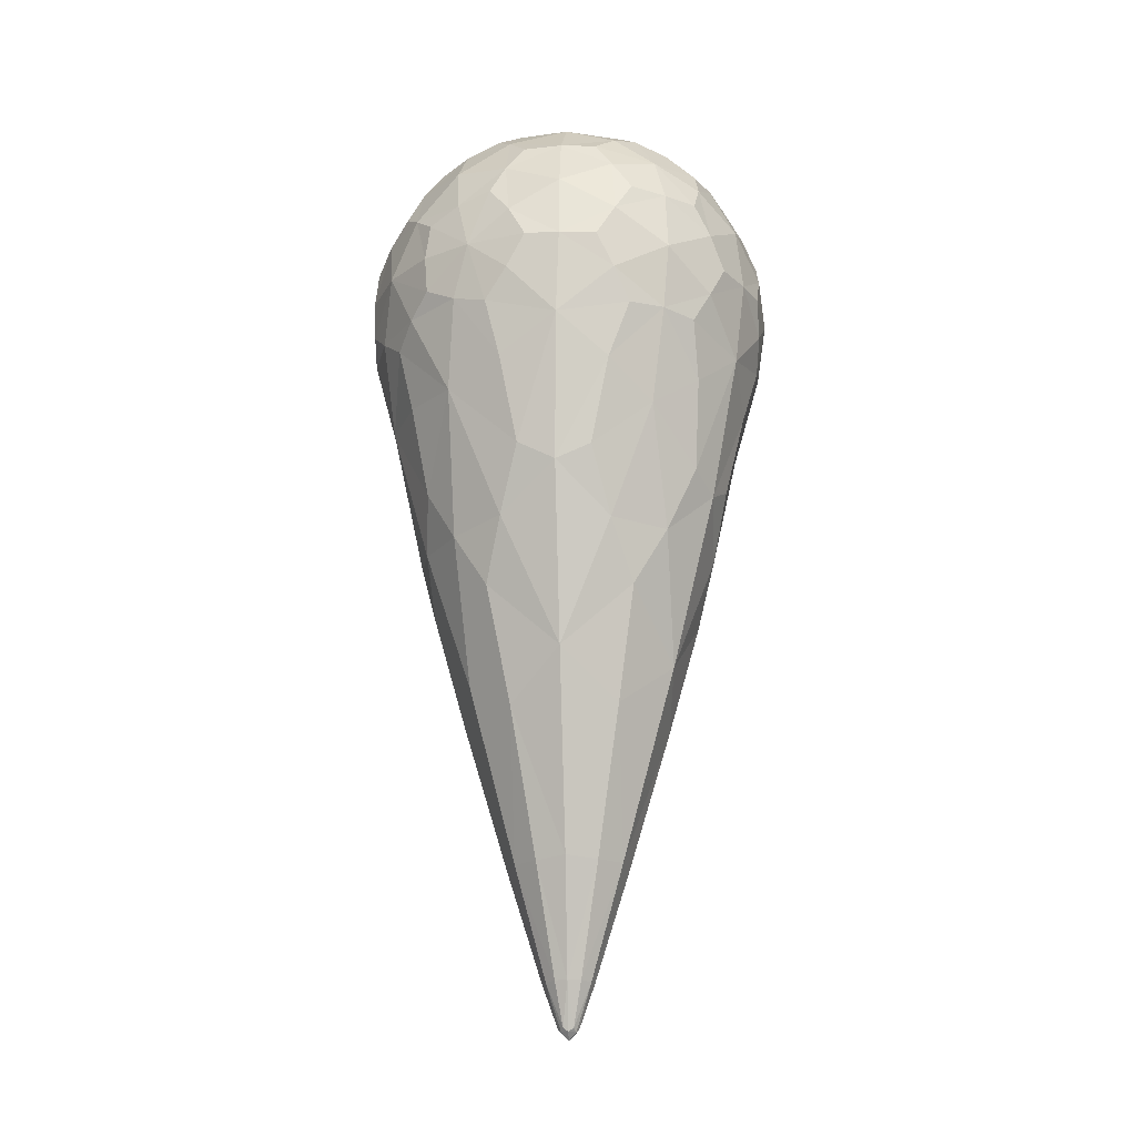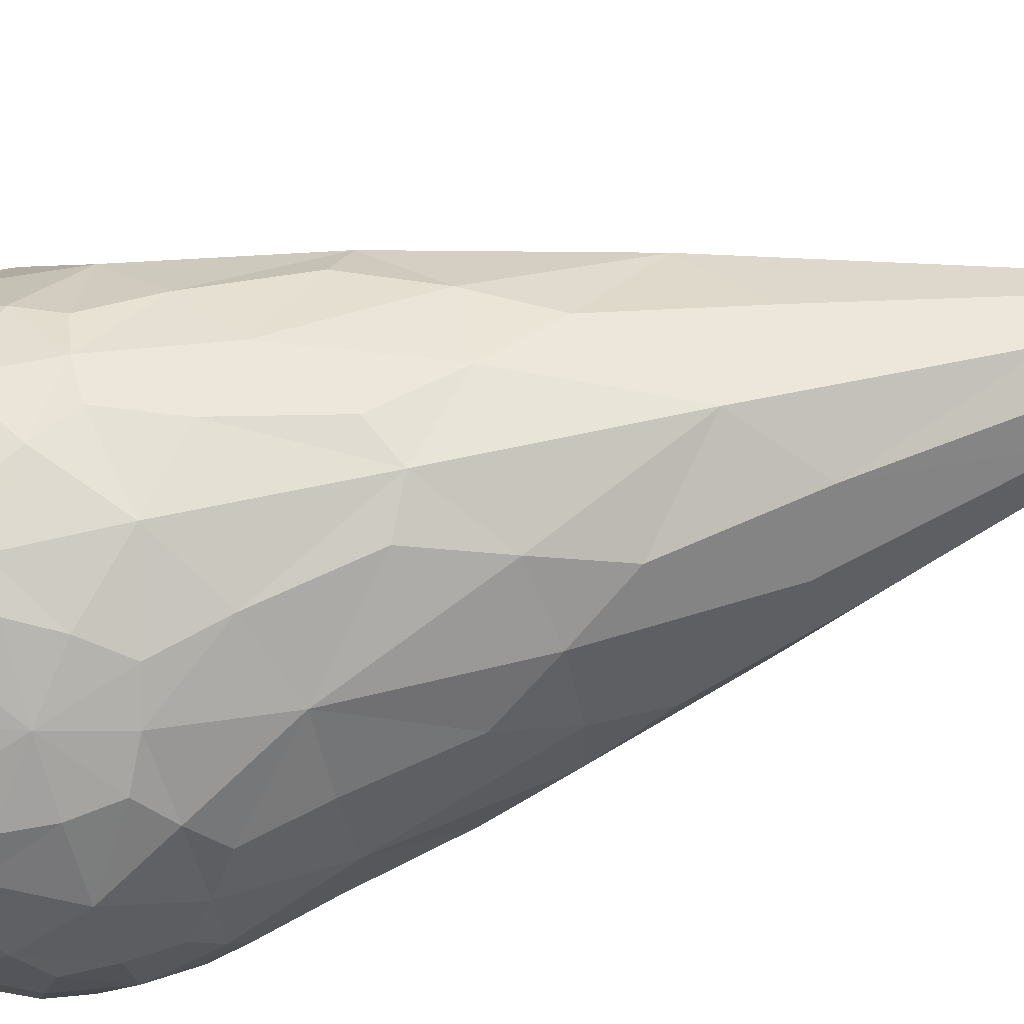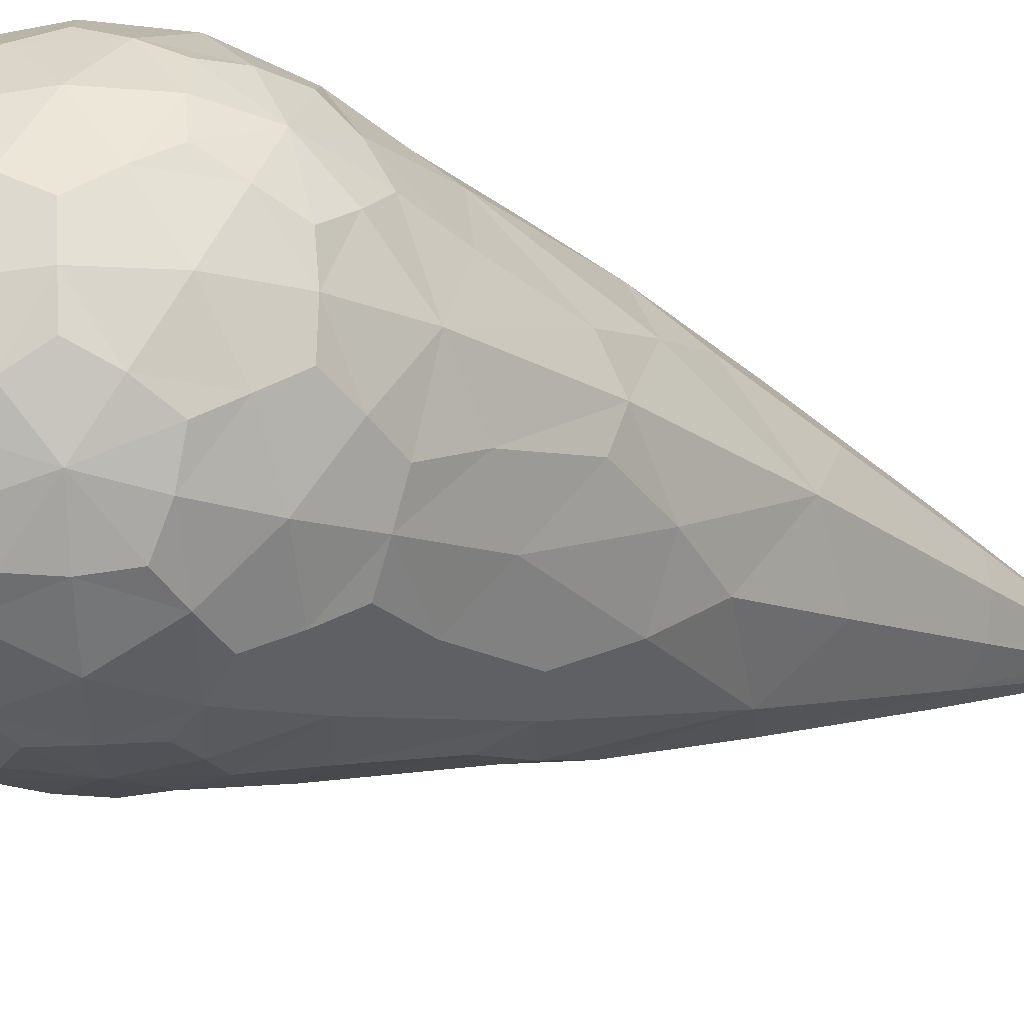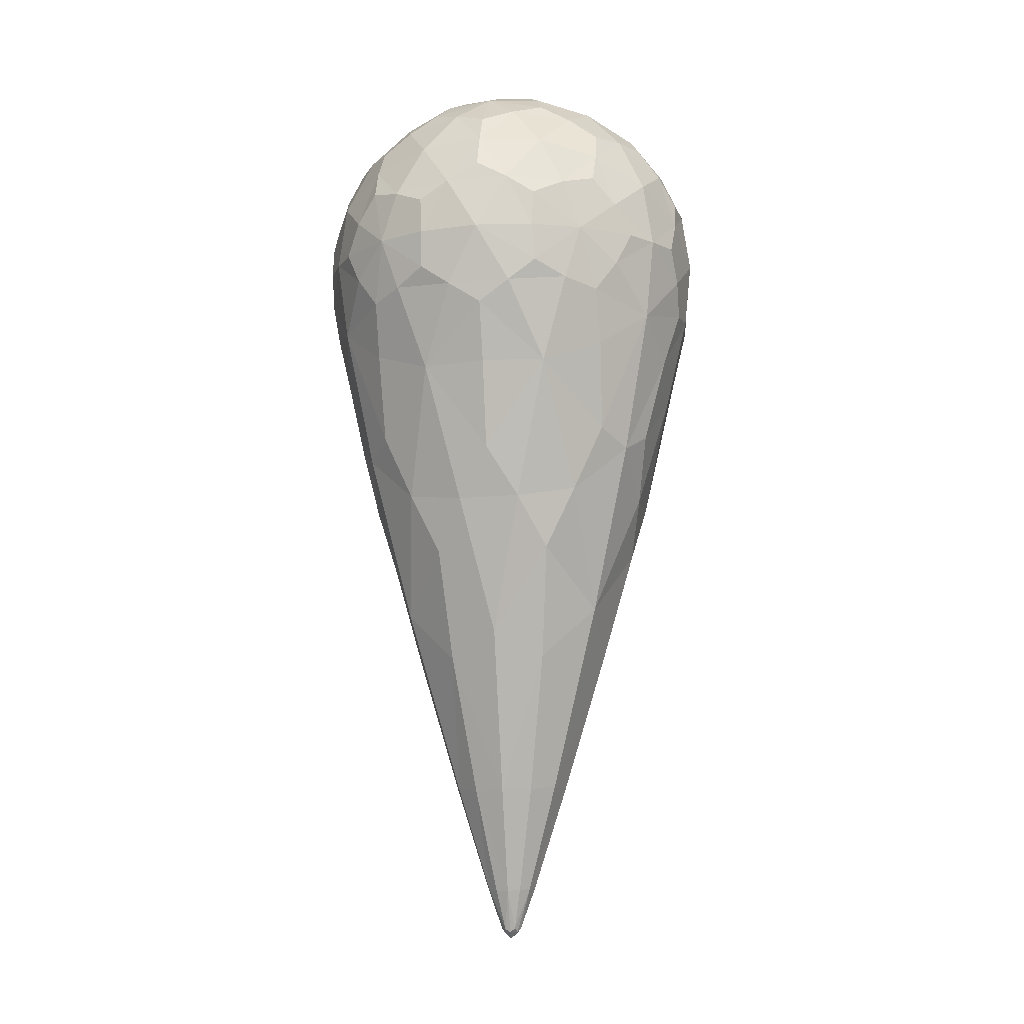
<metadata>
{"format":"obj","ext":"obj","renderer":"f3d","projection":"perspective","resolution":1024,"background":"white","views":[{"elev":-18.5,"azim":-150.0,"up":"+Z"},{"elev":-75.7,"azim":104.9,"up":"+Y"},{"elev":-19.8,"azim":53.7,"up":"+Y"},{"elev":-7.3,"azim":158.7,"up":"+Z"}]}
</metadata>
<code>
o art_eye_Icosphere
v 0 -0.8827 -0.05004
v 0.6732 -0.4431 0.4648
v -0.2571 -0.4602 0.7665
v -0.8321 -0.4154 -0.02355
v -0.2543 -0.3951 -1.885
v 0.6732 -0.394 -0.7242
v 0.2571 0.3706 0.8136
v -0.6732 0.3877 0.5118
v -0.6732 0.4368 -0.6771
v 0.2543 0.4266 -1.838
v 0.8321 0.4154 0.02355
v -0 0.8997 0.051
v -0.1502 -0.8055 0.4175
v 0.3934 -0.7955 0.2412
v 0.2431 -0.5278 0.7195
v 0.7867 -0.4855 -0.02752
v 0.3934 -0.7656 -0.41
v -0.4862 -0.7794 -0.04418
v -0.6365 -0.5116 0.4342
v -0.1502 -0.7579 -0.6668
v -0.6365 -0.464 -0.6501
v 0.2411 -0.4674 -1.781
v 0.8796 -0.01617 0.2853
v 0.8796 0.01381 -0.3658
v 0 -0.05234 0.9234
v 0.5436 -0.04235 0.747
v -0.8796 -0.01617 0.2853
v -0.5436 -0.04235 0.747
v -0.5397 0.01434 -1.754
v -0.8796 0.01381 -0.3658
v 0.5397 0.01487 -1.754
v -0 0.001627 -3.328
v 0.6365 0.4593 0.4892
v -0.2431 0.4431 0.7745
v -0.7867 0.4855 0.02752
v -0.2411 0.4966 -1.727
v 0.6365 0.5069 -0.5951
v 0.1502 0.7554 0.506
v 0.4862 0.7816 0.0443
v -0.3934 0.7654 0.3296
v -0.3934 0.7954 -0.3215
v 0.1502 0.8031 -0.5783
v 0.05769 0.09947 -3.088
v -0.05769 -0.08692 -3.098
v -0.05496 0.1086 -3.082
v -0.1165 0.009185 -3.088
v 0.1165 0.002802 -3.088
v 0.05496 -0.09662 -3.094
v -0.07393 -0.8782 0.1781
v 0.5635 -0.6375 0.374
v -0.02169 -0.5126 0.7753
v 0.7571 -0.4824 0.2419
v 0.5635 -0.5952 -0.5796
v -0.2392 -0.8653 -0.04905
v -0.7705 -0.48 0.2007
v -0.07393 -0.8529 -0.2906
v -0.4541 -0.4461 -1.267
v 0.4892 -0.4476 -1.24
v 0.8028 -0.2515 0.3958
v 0.8901 0.236 -0.1359
v -0.1413 -0.2787 0.8757
v 0.4088 0.1829 0.8148
v -0.8901 -0.2363 0.1275
v -0.6375 0.1923 0.6489
v -0.3974 -0.2082 -1.99
v -0.8028 0.2475 -0.5318
v 0.637 -0.2088 -1.226
v 0.1372 0.2317 -2.596
v 0.4545 0.4297 0.6879
v -0.4896 0.4311 0.6624
v -0.7571 0.4817 -0.264
v 0.02149 0.4685 -1.952
v 0.7705 0.4796 -0.215
v 0.2153 0.577 0.6963
v 0.2392 0.877 0.04971
v -0.5635 0.5913 0.4436
v -0.5635 0.6337 -0.5099
v 0.2152 0.6347 -1.205
v -0.2153 -0.6518 0.6266
v 0.1936 -0.8733 0.09135
v 0.4896 -0.5032 0.6095
v 0.7571 -0.4526 -0.317
v 0.1936 -0.8576 -0.1979
v -0.6966 -0.6144 -0.03482
v -0.4545 -0.5047 0.6349
v -0.2152 -0.5931 -1.275
v -0.7705 -0.4547 -0.268
v -0.02149 -0.4402 -2.004
v 0.8901 0.2203 0.1533
v 0.8028 -0.2091 -0.5577
v 0.1413 0.1779 0.9015
v 0.6375 -0.2644 0.623
v -0.8028 0.2051 0.4217
v -0.4088 -0.2738 0.7889
v -0.637 0.2473 -1.2
v -0.8901 -0.2206 -0.1618
v 0.3974 0.2365 -1.965
v -0.01903 -0.02747 -3.297
v 0.7705 0.4543 0.2537
v 0.02169 0.4217 0.8283
v -0.7571 0.452 0.2949
v -0.4892 0.4861 -1.187
v 0.4541 0.4876 -1.214
v 0.07393 0.8641 0.2769
v 0.6966 0.6145 0.03483
v -0.1936 0.869 0.1901
v -0.1936 0.8847 -0.09918
v 0.07393 0.8894 -0.1918
v 0.3392 0.8288 -0.2142
v 0.5839 0.6833 -0.2225
v 0.4148 0.6928 -0.5797
v -0.1296 0.834 -0.4828
v -0.05394 0.6884 -1.165
v -0.3274 0.6871 -0.9578
v -0.4193 0.8151 0.04036
v -0.6172 0.6776 -0.1141
v -0.6172 0.6616 0.1815
v -0.1296 0.7927 0.4444
v -0.3275 0.639 0.5797
v -0.05399 0.634 0.6684
v 0.3392 0.8013 0.2923
v 0.4148 0.6426 0.5163
v 0.5839 0.6558 0.284
v 0.7935 0.2702 -0.5147
v 0.7467 0.02474 -0.9953
v 0.6241 0.2704 -1.188
v -0.1301 0.2559 -2.577
v -0.279 0.01539 -2.591
v -0.3964 0.258 -1.947
v -0.8764 0.2594 -0.1378
v -0.9231 0.007087 -0.005441
v -0.8764 0.2434 0.1578
v -0.4076 0.2068 0.8021
v -0.2853 -0.04243 0.8769
v -0.1341 0.2018 0.8908
v 0.6245 0.2158 0.6447
v 0.7468 -0.02345 0.5421
v 0.7935 0.2289 0.4124
v 0.03822 0.002025 -3.294
v 0.3964 -0.2311 -1.974
v 0.1301 -0.237 -2.605
v -0.7467 0.0102 -0.9961
v -0.6241 -0.2322 -1.217
v -0.7935 -0.2328 -0.5432
v -0.7468 -0.03797 0.5413
v -0.7935 -0.2741 0.3839
v -0.6245 -0.2872 0.6162
v 0.2853 -0.05694 0.8761
v 0.1341 -0.3012 0.8623
v 0.4076 -0.2961 0.7736
v 0.9231 -0.007431 -0.006264
v 0.8764 -0.2596 0.1293
v 0.8764 -0.2436 -0.1663
v 0.3274 -0.652 -1.034
v 0.1296 -0.7931 -0.575
v 0.05394 -0.6499 -1.24
v -0.4148 -0.6465 -0.6556
v -0.3392 -0.7983 -0.3064
v -0.5839 -0.656 -0.2984
v -0.5839 -0.6835 0.2081
v -0.3392 -0.8257 0.2001
v -0.4148 -0.6966 0.4404
v 0.6172 -0.6616 -0.19
v 0.6172 -0.6776 0.1056
v 0.4193 -0.812 -0.05187
v 0.05399 -0.7052 0.5925
v 0.1296 -0.8344 0.3522
v 0.3275 -0.7002 0.5038
v 0.01903 0.034 -3.293
v -0.1372 -0.2115 -2.621
v -0.01813 0.03679 -3.292
v -0.03822 0.004343 -3.293
v 0.279 0.003469 -2.592
v 0.01813 -0.03043 -3.295
v -0.001576 -0.107 -3.097
v 0.09914 -0.05519 -3.09
v 0.1007 0.05828 -3.088
v -0.09914 0.06717 -3.083
v 0.001576 0.1195 -3.085
v -0.1007 -0.0458 -3.094
v 0.08569 -0.875 0.2145
v 0.6574 -0.6124 0.2419
v -0.2243 -0.8693 0.114
v -0.2243 -0.851 -0.2159
v 0.08569 -0.8458 -0.3344
v 0.8288 -0.3357 0.2576
v -0.006541 -0.3695 0.854
v -0.8328 -0.335 0.2452
v -0.5061 -0.3008 -1.494
v 0.5167 -0.3011 -1.487
v 0.7431 -0.1796 0.5306
v -0.2838 -0.1984 0.8637
v -0.9185 -0.1491 -0.01064
v -0.04101 -0.01741 -3.28
v 0.7431 -0.1297 -0.9314
v 0.3695 0.5623 0.6427
v -0.4658 0.5663 0.5729
v -0.6574 0.6118 -0.2662
v 0.05946 0.6127 -1.442
v 0.6942 0.6059 -0.1333
v 0.2243 0.8791 -0.1178
v 0.4531 0.7489 -0.3118
v 0.3695 0.6196 -0.9766
v -0.08569 0.8842 -0.2364
v -0.1731 0.7499 -0.8724
v -0.4658 0.6161 -0.8892
v -0.2773 0.8699 0.04712
v -0.5601 0.731 0.03924
v -0.6574 0.5812 0.3096
v -0.08569 0.855 0.3126
v -0.1731 0.7009 0.5733
v 0.0595 0.5566 0.7433
v 0.2243 0.8607 0.212
v 0.4531 0.7124 0.3701
v 0.6942 0.5876 0.1966
v 0.8328 0.3344 -0.2675
v 0.7331 0.1918 -0.9041
v 0.5061 0.3372 -1.458
v 0.005071 0.2748 -2.595
v -0.2319 0.1523 -2.591
v -0.5167 0.3366 -1.451
v -0.8288 0.335 -0.2819
v -0.9062 0.1727 0.0076
v -0.8288 0.3045 0.2939
v -0.5188 0.2803 0.7199
v -0.28 0.124 0.8703
v 0.006541 0.2707 0.8903
v 0.5082 0.2799 0.7276
v 0.7332 0.1427 0.5416
v 0.8328 0.3052 0.2814
v 0.04101 0.02497 -3.278
v 0.04037 -0.02124 -3.278
v -0.000642 -0.04233 -3.281
v -0.7431 0.1683 -0.9145
v -0.7331 -0.1539 -0.9236
v -0.8328 -0.3058 -0.3038
v -0.7431 0.1184 0.5475
v -0.7332 -0.2029 0.522
v -0.5082 -0.3603 0.6913
v 0.2838 0.09956 0.8806
v 0.28 -0.2216 0.8507
v 0.5188 -0.3599 0.6836
v 0.9185 0.1489 0.006251
v 0.9062 -0.1729 -0.01199
v 0.8288 -0.3052 -0.3182
v 0.4658 -0.5774 -0.9568
v 0.1731 -0.7115 -0.9553
v -0.05946 -0.5762 -1.51
v -0.3695 -0.574 -1.044
v -0.4531 -0.7125 -0.3947
v -0.6942 -0.5877 -0.2009
v -0.6942 -0.606 0.1289
v -0.4531 -0.7491 0.2873
v -0.3695 -0.6313 0.575
v 0.6574 -0.5819 -0.3339
v 0.5601 -0.7305 -0.0436
v 0.2773 -0.8602 -0.05095
v -0.0595 -0.637 0.6756
v 0.1731 -0.7606 0.4904
v 0.4658 -0.6273 0.5052
v -0.005071 -0.2552 -2.625
v 0.2319 -0.1338 -2.607
v 0.2351 0.1328 -2.603
v -0.04037 0.02859 -3.276
v 0.000642 0.04988 -3.276
v -0.2351 -0.1132 -2.617
f 1 181 49
f 167 80 14
f 49 167 13
f 2 182 52
f 164 50 14
f 52 164 16
f 1 183 54
f 161 49 13
f 54 161 18
f 1 184 56
f 18 184 54
f 56 158 20
f 1 185 83
f 155 56 20
f 17 185 155
f 2 186 59
f 152 52 16
f 59 152 23
f 3 187 61
f 149 51 15
f 61 149 25
f 4 188 63
f 146 55 19
f 63 146 27
f 5 189 65
f 143 57 21
f 29 189 143
f 58 67 6
f 22 190 58
f 31 190 140
f 2 191 92
f 137 59 23
f 92 137 26
f 3 192 94
f 134 61 25
f 94 134 28
f 4 193 96
f 131 63 27
f 96 131 30
f 44 194 98
f 46 194 180
f 98 172 32
f 6 195 90
f 125 67 31
f 90 125 24
f 7 196 74
f 122 69 33
f 74 122 38
f 8 197 76
f 119 70 34
f 76 119 40
f 71 77 9
f 116 71 35
f 41 198 116
f 10 199 78
f 36 199 72
f 78 113 42
f 11 200 105
f 110 73 37
f 39 200 110
f 39 201 75
f 108 109 42
f 12 201 108
f 110 109 39
f 37 202 110
f 42 202 111
f 37 203 111
f 78 103 10
f 42 203 78
f 112 108 42
f 41 204 112
f 12 204 107
f 42 205 112
f 114 113 36
f 41 205 114
f 102 114 36
f 9 206 102
f 114 77 41
f 115 107 41
f 106 115 40
f 12 207 106
f 116 115 41
f 35 208 116
f 115 117 40
f 101 117 35
f 8 209 101
f 117 76 40
f 118 106 40
f 104 118 38
f 12 210 104
f 119 118 40
f 120 119 34
f 118 120 38
f 100 120 34
f 7 212 100
f 120 74 38
f 121 104 38
f 75 121 39
f 12 213 75
f 122 121 38
f 123 122 33
f 121 123 39
f 99 123 33
f 11 215 99
f 123 105 39
f 24 216 60
f 73 124 37
f 11 216 73
f 24 217 124
f 126 125 31
f 37 217 126
f 31 218 126
f 10 218 97
f 126 103 37
f 45 219 179
f 127 72 219
f 72 68 219
f 179 68 43
f 128 178 46
f 128 129 220
f 129 127 220
f 220 45 178
f 29 221 129
f 102 95 9
f 36 221 102
f 30 222 66
f 71 130 35
f 66 71 9
f 131 130 30
f 132 131 27
f 35 223 132
f 93 132 27
f 8 224 93
f 132 101 35
f 133 64 28
f 70 133 34
f 8 225 70
f 134 133 28
f 135 134 25
f 133 135 34
f 91 135 25
f 7 227 91
f 135 100 34
f 136 62 26
f 69 136 33
f 7 228 69
f 137 136 26
f 138 137 23
f 136 138 33
f 89 138 23
f 11 230 89
f 138 99 33
f 47 231 177
f 169 139 32
f 43 231 169
f 47 232 139
f 48 232 176
f 139 174 32
f 48 233 174
f 44 233 175
f 174 98 32
f 142 95 29
f 30 234 142
f 9 234 66
f 143 142 29
f 21 235 143
f 142 144 30
f 87 144 21
f 4 236 87
f 30 236 96
f 145 93 27
f 64 145 28
f 8 237 64
f 146 145 27
f 147 146 19
f 145 147 28
f 85 147 19
f 3 239 85
f 147 94 28
f 148 91 25
f 62 148 26
f 7 240 62
f 149 148 25
f 150 149 15
f 148 150 26
f 81 150 15
f 2 242 81
f 150 92 26
f 151 89 23
f 60 151 24
f 11 243 60
f 152 151 23
f 16 244 152
f 151 153 24
f 82 153 16
f 90 82 6
f 24 245 90
f 154 53 17
f 58 154 22
f 6 246 58
f 155 154 17
f 20 247 155
f 154 156 22
f 86 156 20
f 5 248 86
f 22 248 88
f 20 249 86
f 21 249 157
f 86 57 5
f 20 250 157
f 159 158 18
f 21 250 159
f 18 251 159
f 4 251 84
f 159 87 21
f 160 84 18
f 55 160 19
f 4 252 55
f 161 160 18
f 162 161 13
f 160 162 19
f 79 162 13
f 3 254 79
f 162 85 19
f 163 82 16
f 17 255 163
f 82 53 6
f 16 256 163
f 165 164 14
f 163 165 17
f 80 165 14
f 1 257 80
f 165 83 17
f 166 79 13
f 51 166 15
f 3 258 51
f 167 166 13
f 168 167 14
f 166 168 15
f 50 168 14
f 2 260 50
f 168 81 15
f 88 141 22
f 88 170 261
f 170 175 261
f 261 48 141
f 140 173 31
f 140 141 262
f 141 176 262
f 262 47 173
f 173 97 31
f 47 263 173
f 263 43 68
f 97 68 10
f 172 171 32
f 46 264 172
f 45 264 178
f 171 169 32
f 45 265 171
f 43 265 179
f 65 170 5
f 65 128 266
f 266 46 180
f 170 180 44
f 1 80 181
f 167 181 80
f 49 181 167
f 2 50 182
f 164 182 50
f 52 182 164
f 1 49 183
f 161 183 49
f 54 183 161
f 1 54 184
f 18 158 184
f 56 184 158
f 1 56 185
f 155 185 56
f 17 83 185
f 2 52 186
f 152 186 52
f 59 186 152
f 3 51 187
f 149 187 51
f 61 187 149
f 4 55 188
f 146 188 55
f 63 188 146
f 5 57 189
f 143 189 57
f 29 65 189
f 58 190 67
f 22 140 190
f 31 67 190
f 2 59 191
f 137 191 59
f 92 191 137
f 3 61 192
f 134 192 61
f 94 192 134
f 4 63 193
f 131 193 63
f 96 193 131
f 44 180 194
f 46 172 194
f 98 194 172
f 6 67 195
f 125 195 67
f 90 195 125
f 7 69 196
f 122 196 69
f 74 196 122
f 8 70 197
f 119 197 70
f 76 197 119
f 71 198 77
f 116 198 71
f 41 77 198
f 10 72 199
f 36 113 199
f 78 199 113
f 11 73 200
f 110 200 73
f 39 105 200
f 39 109 201
f 108 201 109
f 12 75 201
f 110 202 109
f 37 111 202
f 42 109 202
f 37 103 203
f 78 203 103
f 42 111 203
f 112 204 108
f 41 107 204
f 12 108 204
f 42 113 205
f 114 205 113
f 41 112 205
f 102 206 114
f 9 77 206
f 114 206 77
f 115 207 107
f 106 207 115
f 12 107 207
f 116 208 115
f 35 117 208
f 115 208 117
f 101 209 117
f 8 76 209
f 117 209 76
f 118 210 106
f 104 210 118
f 12 106 210
f 119 211 118
f 120 211 119
f 118 211 120
f 100 212 120
f 7 74 212
f 120 212 74
f 121 213 104
f 75 213 121
f 12 104 213
f 122 214 121
f 123 214 122
f 121 214 123
f 99 215 123
f 11 105 215
f 123 215 105
f 24 124 216
f 73 216 124
f 11 60 216
f 24 125 217
f 126 217 125
f 37 124 217
f 31 97 218
f 10 103 218
f 126 218 103
f 45 127 219
f 127 36 72
f 72 10 68
f 179 219 68
f 128 220 178
f 128 29 129
f 129 36 127
f 220 127 45
f 29 95 221
f 102 221 95
f 36 129 221
f 30 130 222
f 71 222 130
f 66 222 71
f 131 223 130
f 132 223 131
f 35 130 223
f 93 224 132
f 8 101 224
f 132 224 101
f 133 225 64
f 70 225 133
f 8 64 225
f 134 226 133
f 135 226 134
f 133 226 135
f 91 227 135
f 7 100 227
f 135 227 100
f 136 228 62
f 69 228 136
f 7 62 228
f 137 229 136
f 138 229 137
f 136 229 138
f 89 230 138
f 11 99 230
f 138 230 99
f 47 139 231
f 169 231 139
f 43 177 231
f 47 176 232
f 48 174 232
f 139 232 174
f 48 175 233
f 44 98 233
f 174 233 98
f 142 234 95
f 30 66 234
f 9 95 234
f 143 235 142
f 21 144 235
f 142 235 144
f 87 236 144
f 4 96 236
f 30 144 236
f 145 237 93
f 64 237 145
f 8 93 237
f 146 238 145
f 147 238 146
f 145 238 147
f 85 239 147
f 3 94 239
f 147 239 94
f 148 240 91
f 62 240 148
f 7 91 240
f 149 241 148
f 150 241 149
f 148 241 150
f 81 242 150
f 2 92 242
f 150 242 92
f 151 243 89
f 60 243 151
f 11 89 243
f 152 244 151
f 16 153 244
f 151 244 153
f 82 245 153
f 90 245 82
f 24 153 245
f 154 246 53
f 58 246 154
f 6 53 246
f 155 247 154
f 20 156 247
f 154 247 156
f 86 248 156
f 5 88 248
f 22 156 248
f 20 157 249
f 21 57 249
f 86 249 57
f 20 158 250
f 159 250 158
f 21 157 250
f 18 84 251
f 4 87 251
f 159 251 87
f 160 252 84
f 55 252 160
f 4 84 252
f 161 253 160
f 162 253 161
f 160 253 162
f 79 254 162
f 3 85 254
f 162 254 85
f 163 255 82
f 17 53 255
f 82 255 53
f 16 164 256
f 165 256 164
f 163 256 165
f 80 257 165
f 1 83 257
f 165 257 83
f 166 258 79
f 51 258 166
f 3 79 258
f 167 259 166
f 168 259 167
f 166 259 168
f 50 260 168
f 2 81 260
f 168 260 81
f 88 261 141
f 88 5 170
f 170 44 175
f 261 175 48
f 140 262 173
f 140 22 141
f 141 48 176
f 262 176 47
f 173 263 97
f 47 177 263
f 263 177 43
f 97 263 68
f 172 264 171
f 46 178 264
f 45 171 264
f 171 265 169
f 45 179 265
f 43 169 265
f 65 266 170
f 65 29 128
f 266 128 46
f 170 266 180

</code>
